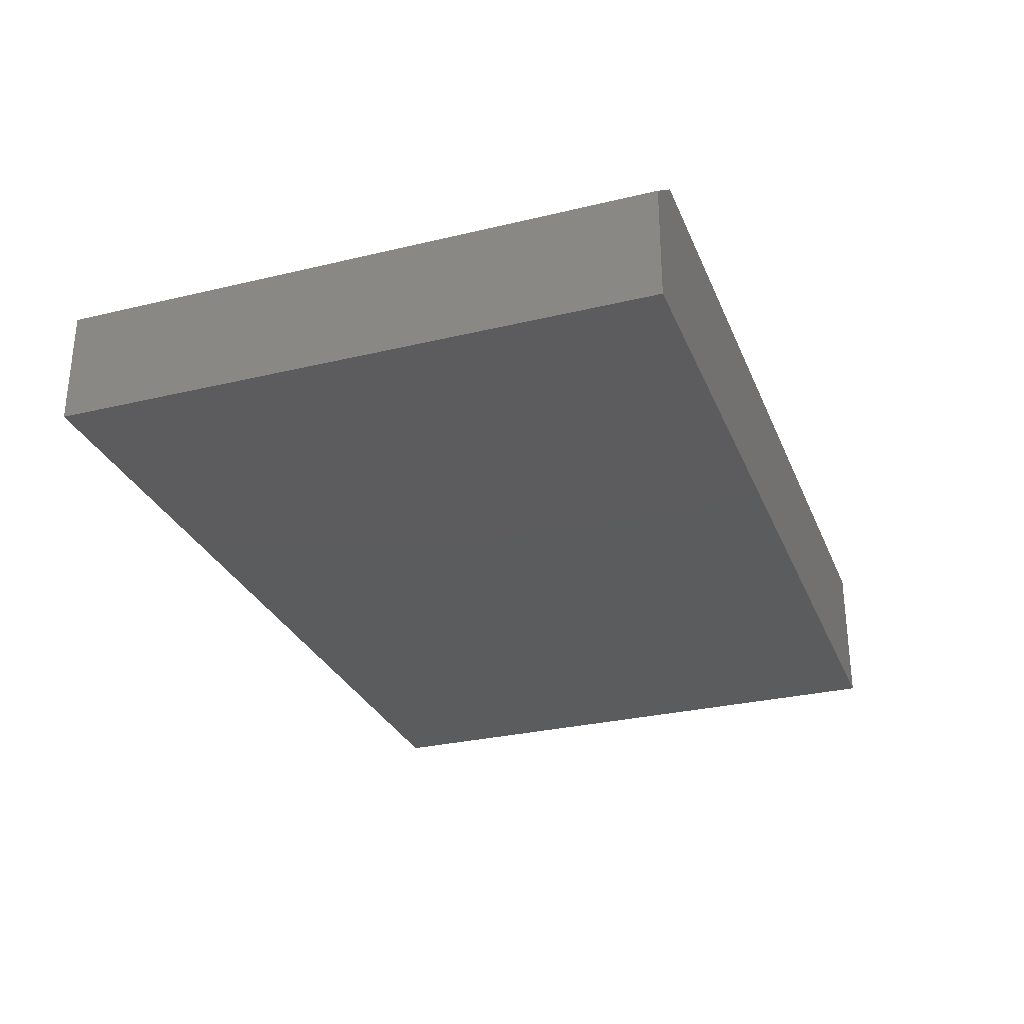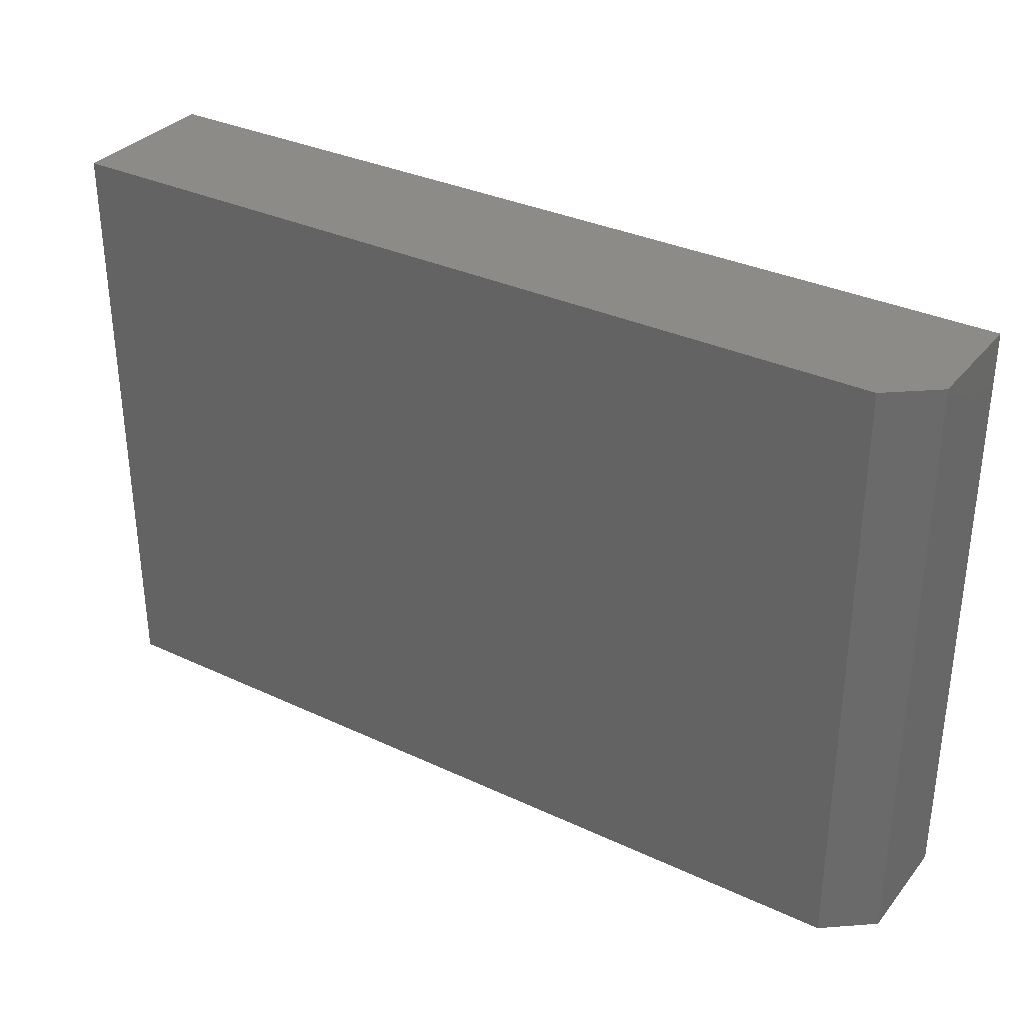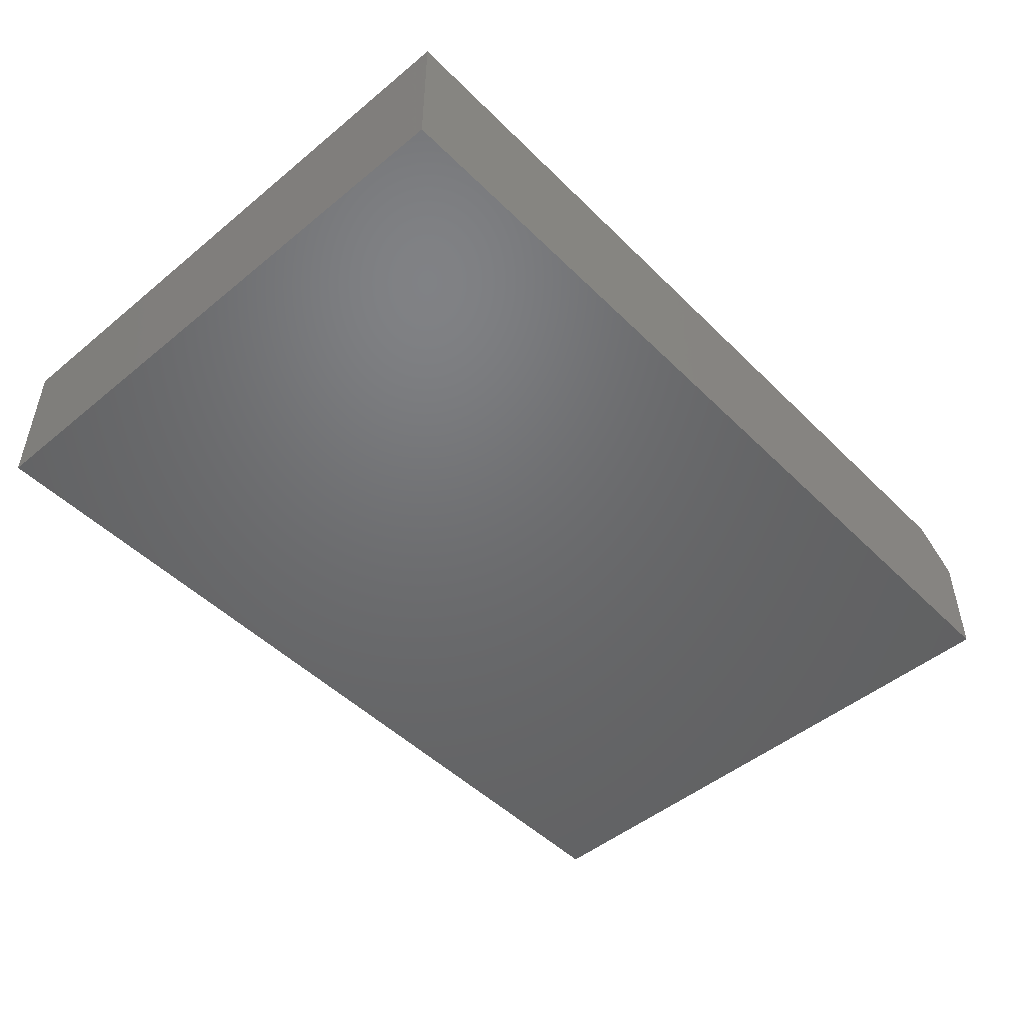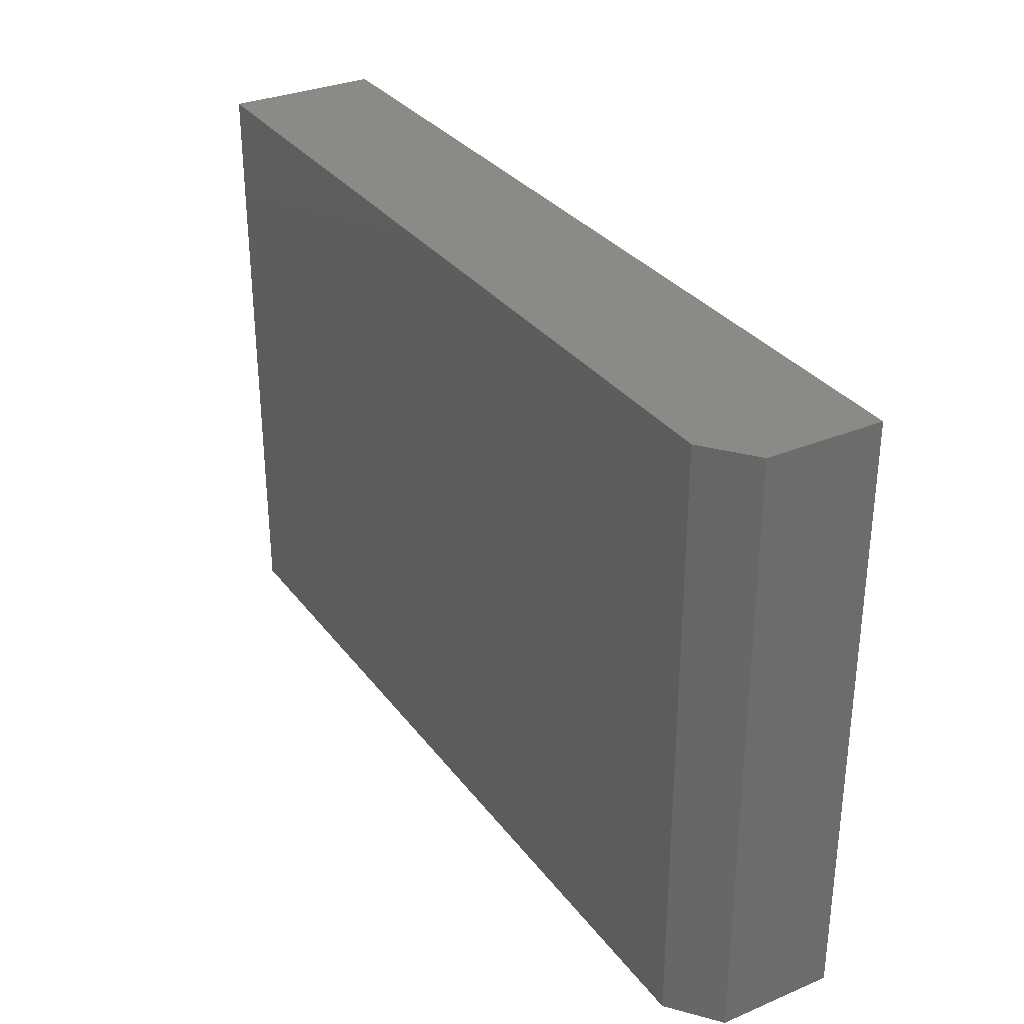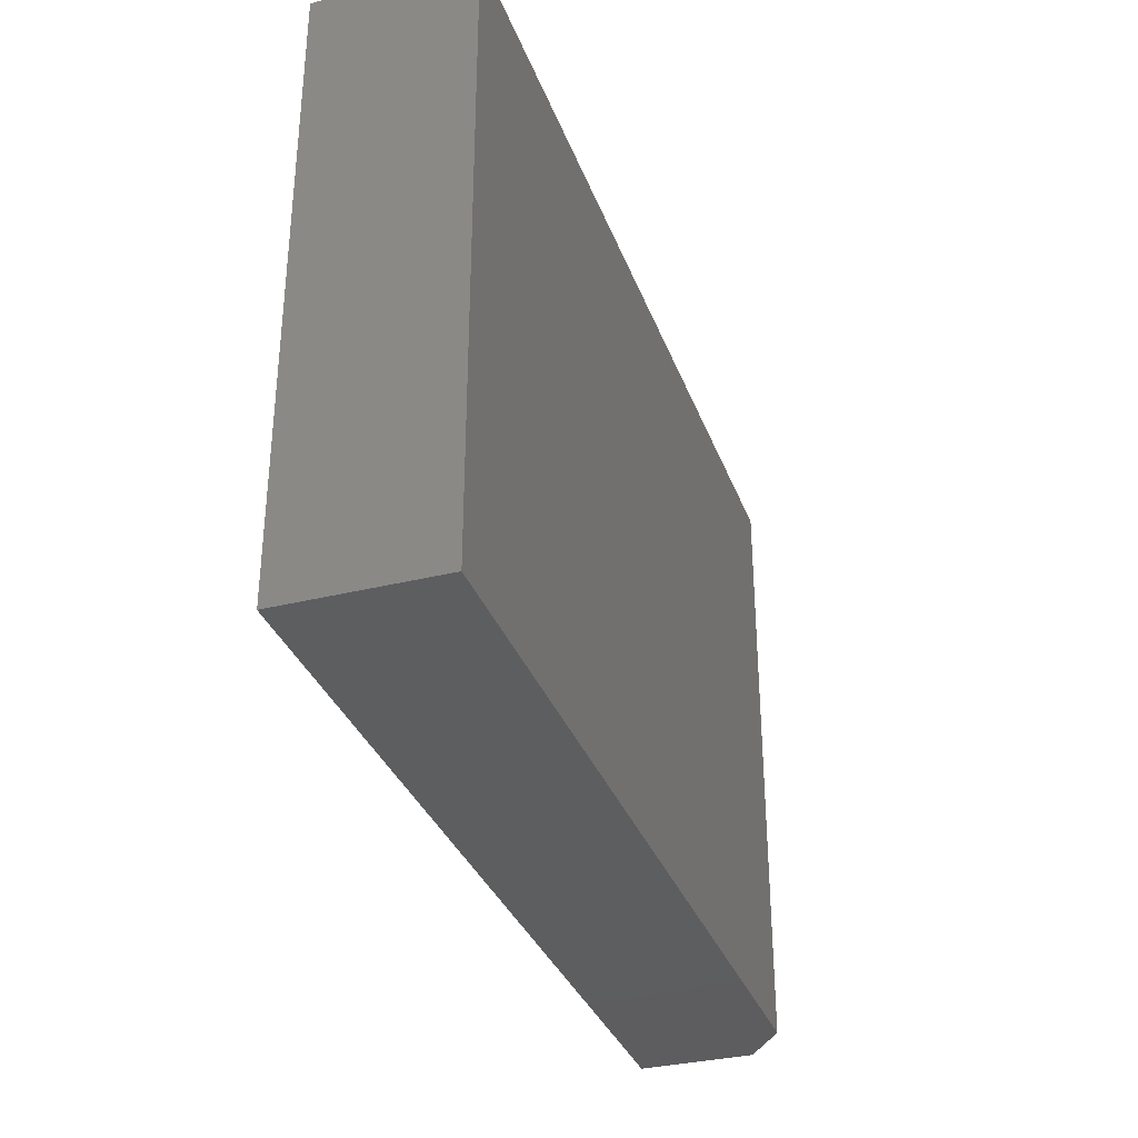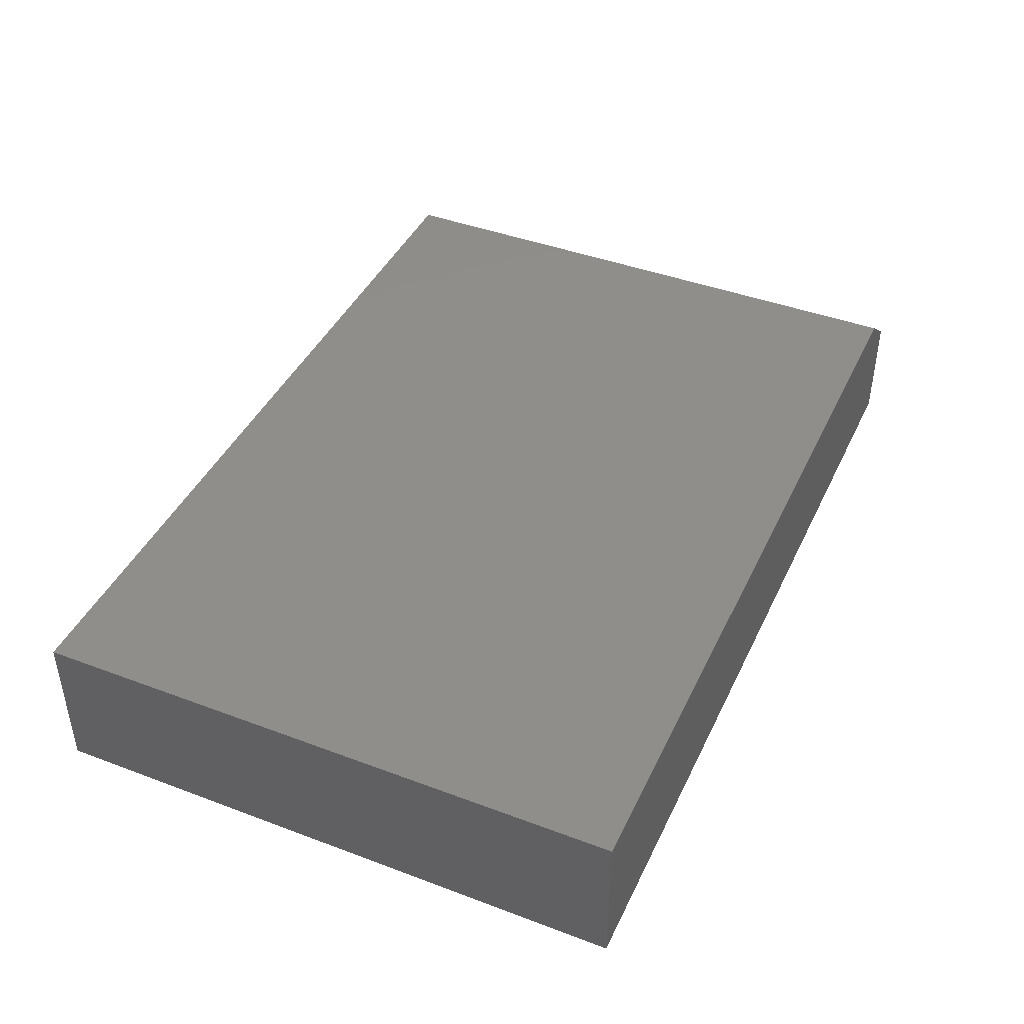
<metadata>
{"format":"stl","ext":"stl","renderer":"f3d","projection":"perspective","resolution":1024,"background":"white","views":[{"elev":-29.3,"azim":109.6,"up":"+Z"},{"elev":33.1,"azim":32.8,"up":"+Y"},{"elev":-48.7,"azim":-47.5,"up":"+Z"},{"elev":31.7,"azim":59.5,"up":"+Y"},{"elev":-33.5,"azim":-71.3,"up":"+Y"},{"elev":42.7,"azim":-65.9,"up":"+Z"}]}
</metadata>
<code>
# stl→obj: 10 verts, 16 faces
v 0.75 -0.25 -0.0625
v 0.75 0.25 -0.0625
v 0.75 -0.25 0.03257
v 0.75 0.25 0.03257
v -7.888e-18 -0.25 0.06382
v 0 -0.25 -0.0625
v 0.7109 -0.25 0.06382
v -7.888e-18 0.25 0.06382
v 0.7109 0.25 0.06382
v 1.912e-33 0.25 -0.0625
f 1 2 3
f 3 2 4
f 5 6 7
f 7 6 1
f 7 1 3
f 8 5 9
f 9 5 7
f 10 8 2
f 2 8 9
f 2 9 4
f 3 4 7
f 7 4 9
f 6 5 10
f 10 5 8
f 6 10 1
f 1 10 2

</code>
